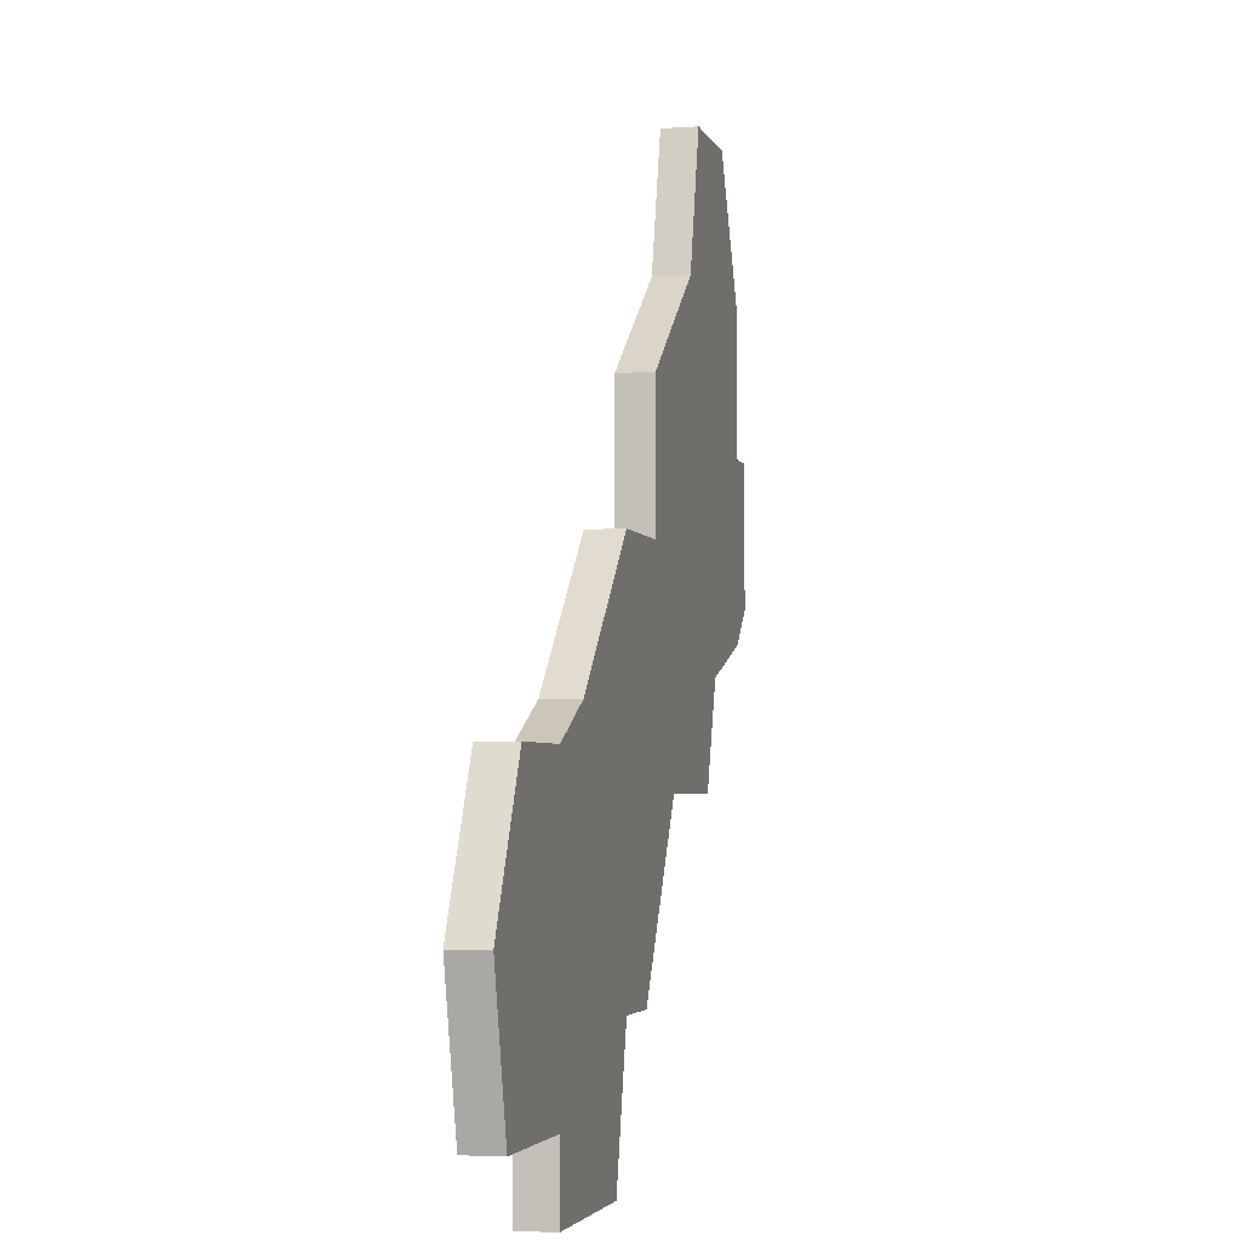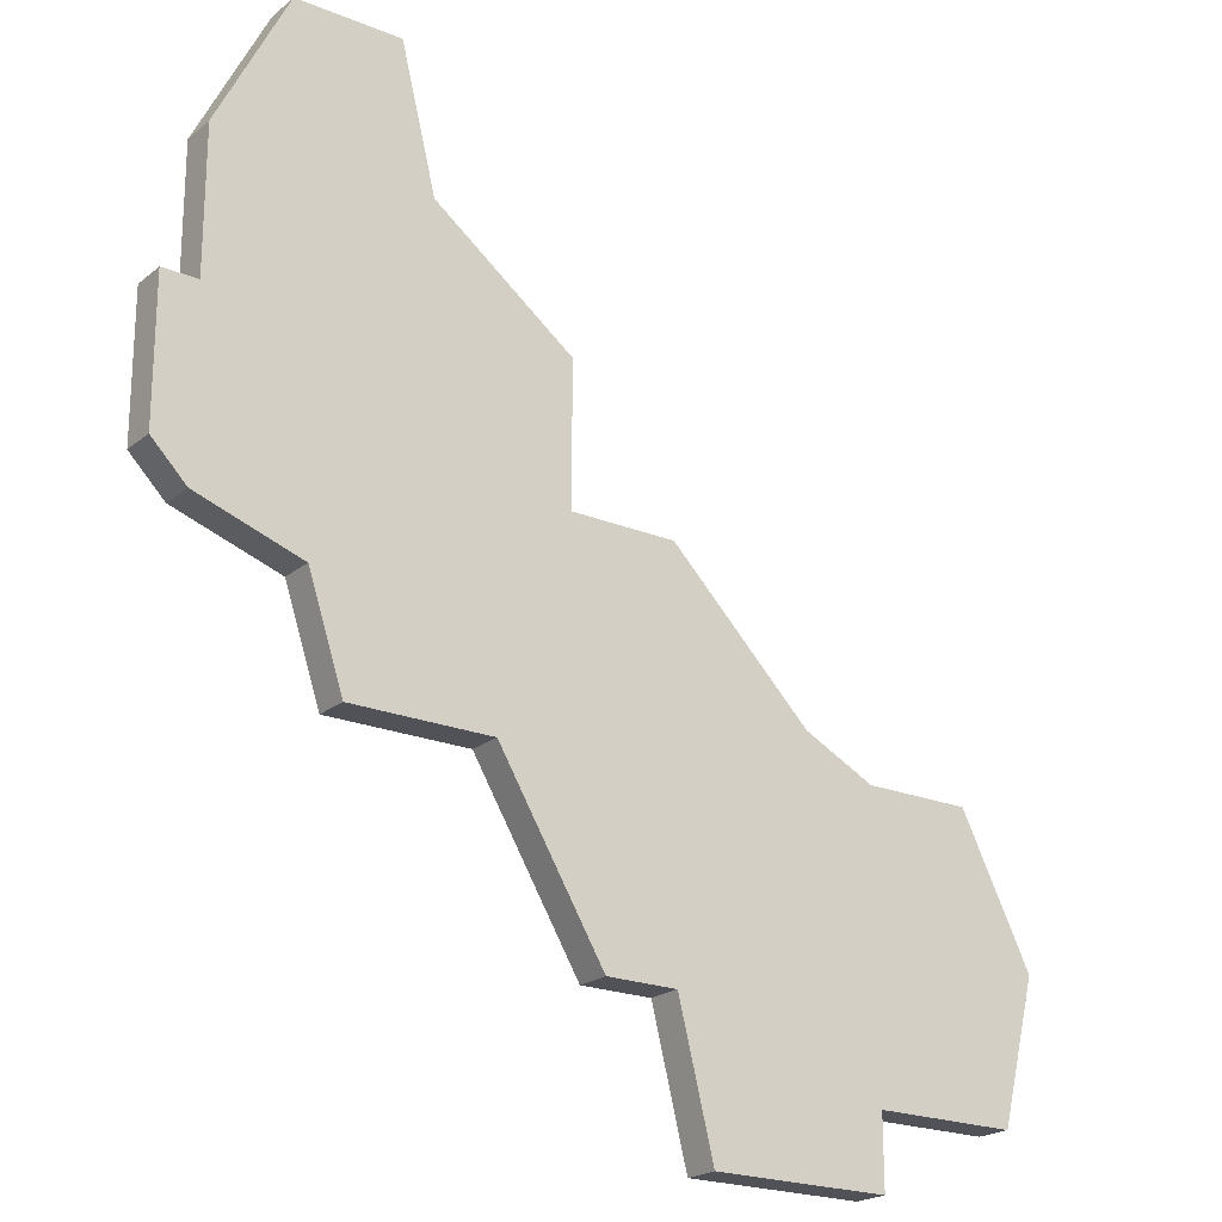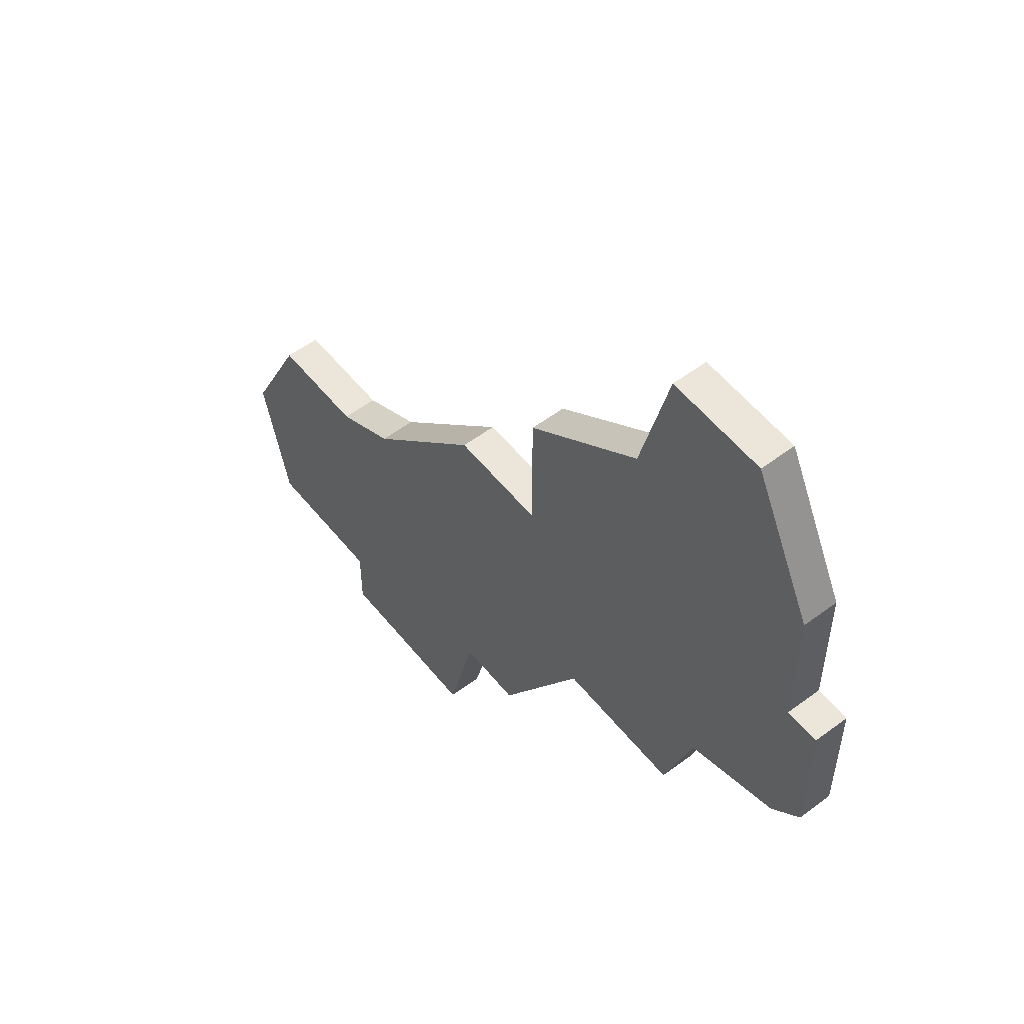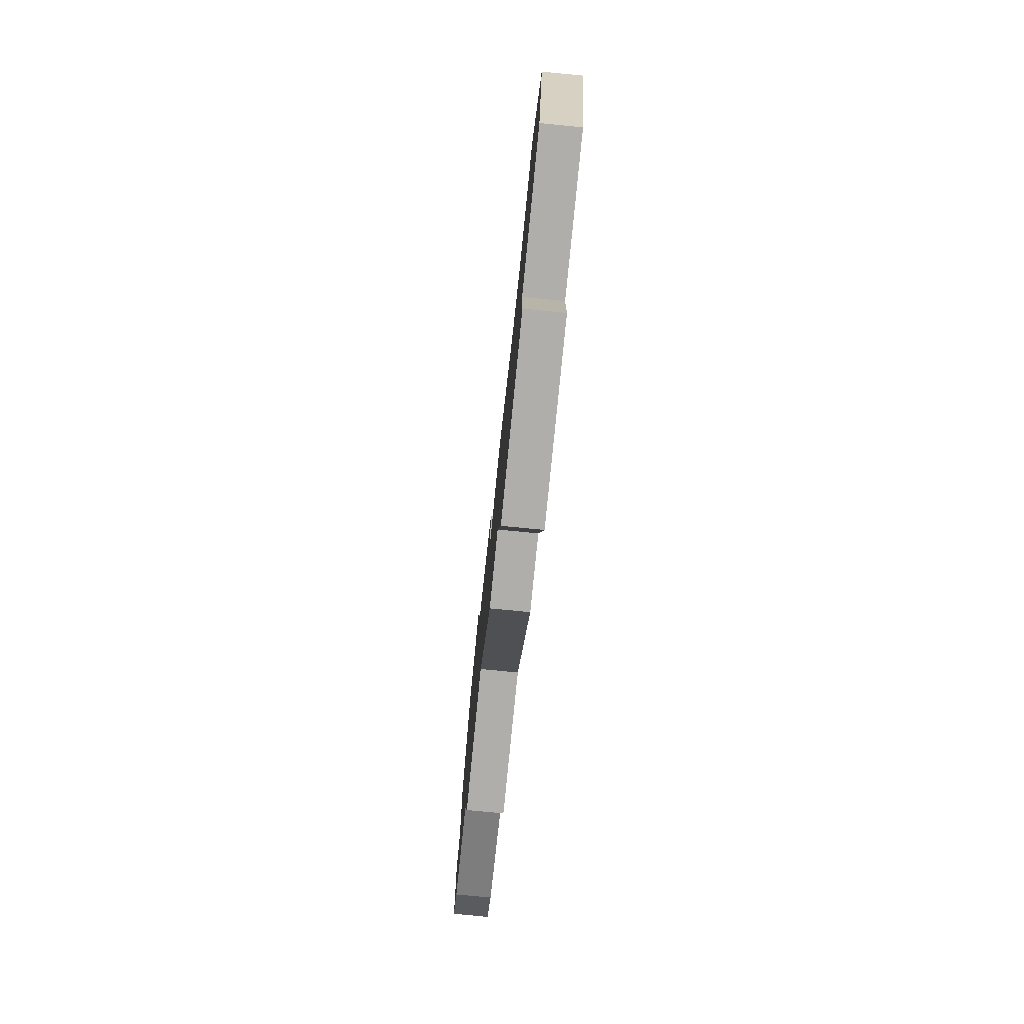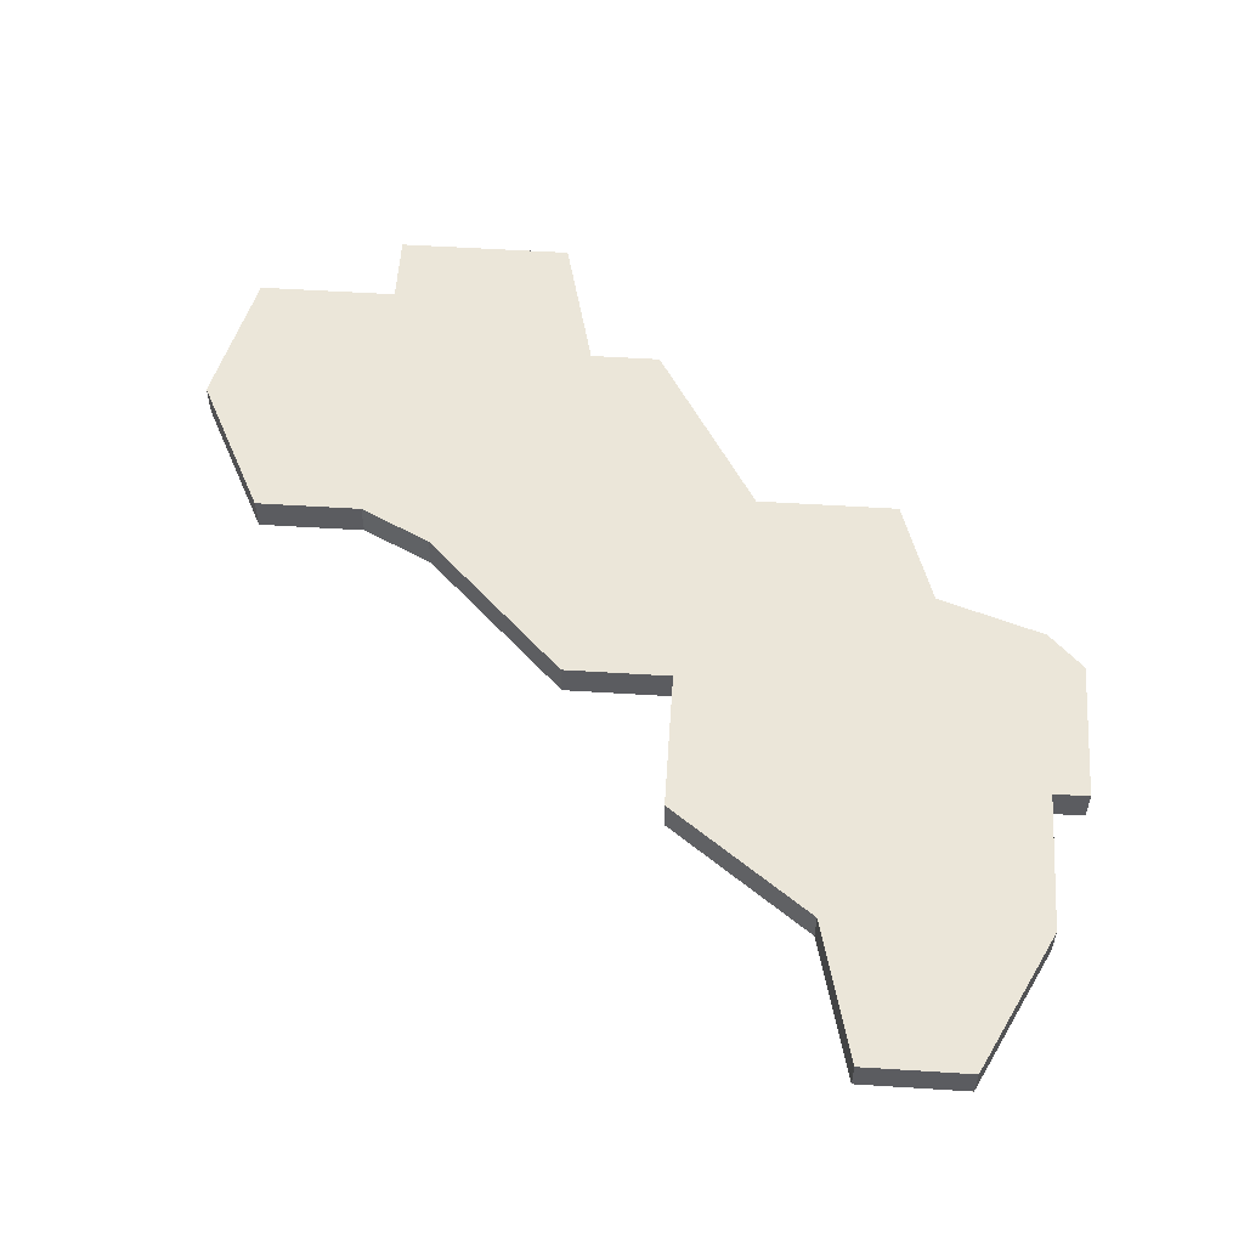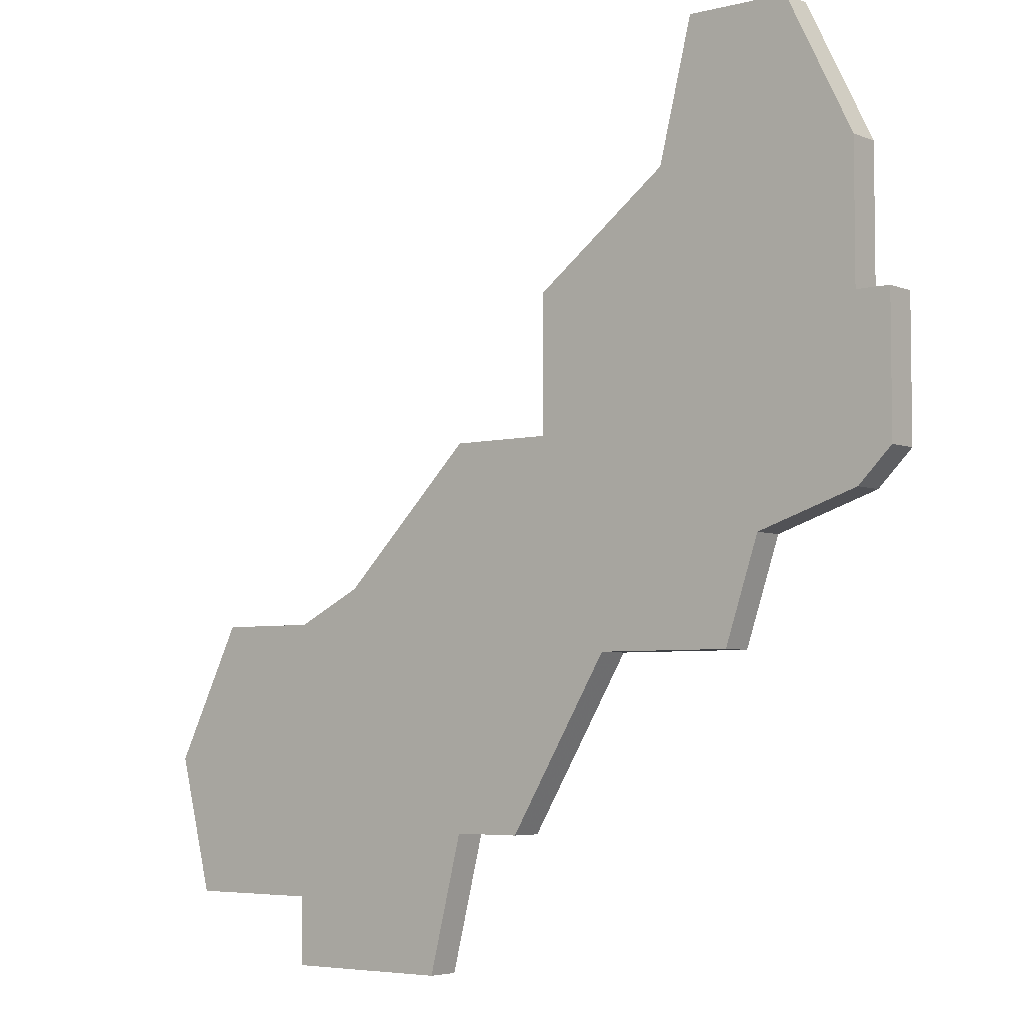
<metadata>
{"format":"obj","ext":"obj","renderer":"f3d","projection":"perspective","resolution":1024,"background":"white","views":[{"elev":-3.4,"azim":103.4,"up":"+Y"},{"elev":-21.5,"azim":-36.0,"up":"+Y"},{"elev":55.5,"azim":-128.2,"up":"+Y"},{"elev":-77.6,"azim":84.4,"up":"+Y"},{"elev":55.5,"azim":-176.2,"up":"+Z"},{"elev":-4.9,"azim":-141.4,"up":"+Y"}]}
</metadata>
<code>
v 4030 -906 0
v 4028 -910 0
v 4028 -914 0
v 4027 -914 0
v 4027 -918 0
v 4028 -919 0
v 4031 -920 0
v 4032 -923 0
v 4036 -923 0
v 4039 -928 0
v 4041 -928 0
v 4042 -932 0
v 4047 -932 0
v 4047 -930 0
v 4051 -930 0
v 4052 -926 0
v 4050 -922 0
v 4047 -922 0
v 4045 -921 0
v 4041 -917 0
v 4038 -917 0
v 4038 -913 0
v 4034 -910 0
v 4033 -906 0
v 4030 -906 1
v 4028 -910 1
v 4028 -914 1
v 4027 -914 1
v 4027 -918 1
v 4028 -919 1
v 4031 -920 1
v 4032 -923 1
v 4036 -923 1
v 4039 -928 1
v 4041 -928 1
v 4042 -932 1
v 4047 -932 1
v 4047 -930 1
v 4051 -930 1
v 4052 -926 1
v 4050 -922 1
v 4047 -922 1
v 4045 -921 1
v 4041 -917 1
v 4038 -917 1
v 4038 -913 1
v 4034 -910 1
v 4033 -906 1
f 2 1 24
f 5 4 3
f 7 6 5
f 9 8 7
f 11 10 9
f 13 12 11
f 16 15 14
f 18 17 16
f 21 20 19
f 23 22 21
f 2 24 23
f 7 5 3
f 13 11 9
f 18 16 14
f 2 23 21
f 7 3 2
f 14 13 9
f 19 18 14
f 7 2 21
f 19 14 9
f 7 21 19
f 19 9 7
f 48 25 26
f 27 28 29
f 29 30 31
f 31 32 33
f 33 34 35
f 35 36 37
f 38 39 40
f 40 41 42
f 43 44 45
f 45 46 47
f 47 48 26
f 27 29 31
f 33 35 37
f 38 40 42
f 45 47 26
f 26 27 31
f 33 37 38
f 38 42 43
f 45 26 31
f 33 38 43
f 43 45 31
f 31 33 43
f 26 25 2
f 2 25 1
f 27 26 3
f 3 26 2
f 28 27 4
f 4 27 3
f 29 28 5
f 5 28 4
f 30 29 6
f 6 29 5
f 31 30 7
f 7 30 6
f 32 31 8
f 8 31 7
f 33 32 9
f 9 32 8
f 34 33 10
f 10 33 9
f 35 34 11
f 11 34 10
f 36 35 12
f 12 35 11
f 37 36 13
f 13 36 12
f 38 37 14
f 14 37 13
f 39 38 15
f 15 38 14
f 40 39 16
f 16 39 15
f 41 40 17
f 17 40 16
f 42 41 18
f 18 41 17
f 43 42 19
f 19 42 18
f 44 43 20
f 20 43 19
f 45 44 21
f 21 44 20
f 46 45 22
f 22 45 21
f 47 46 23
f 23 46 22
f 25 48 1
f 1 48 24
f 48 47 24
f 24 47 23

</code>
